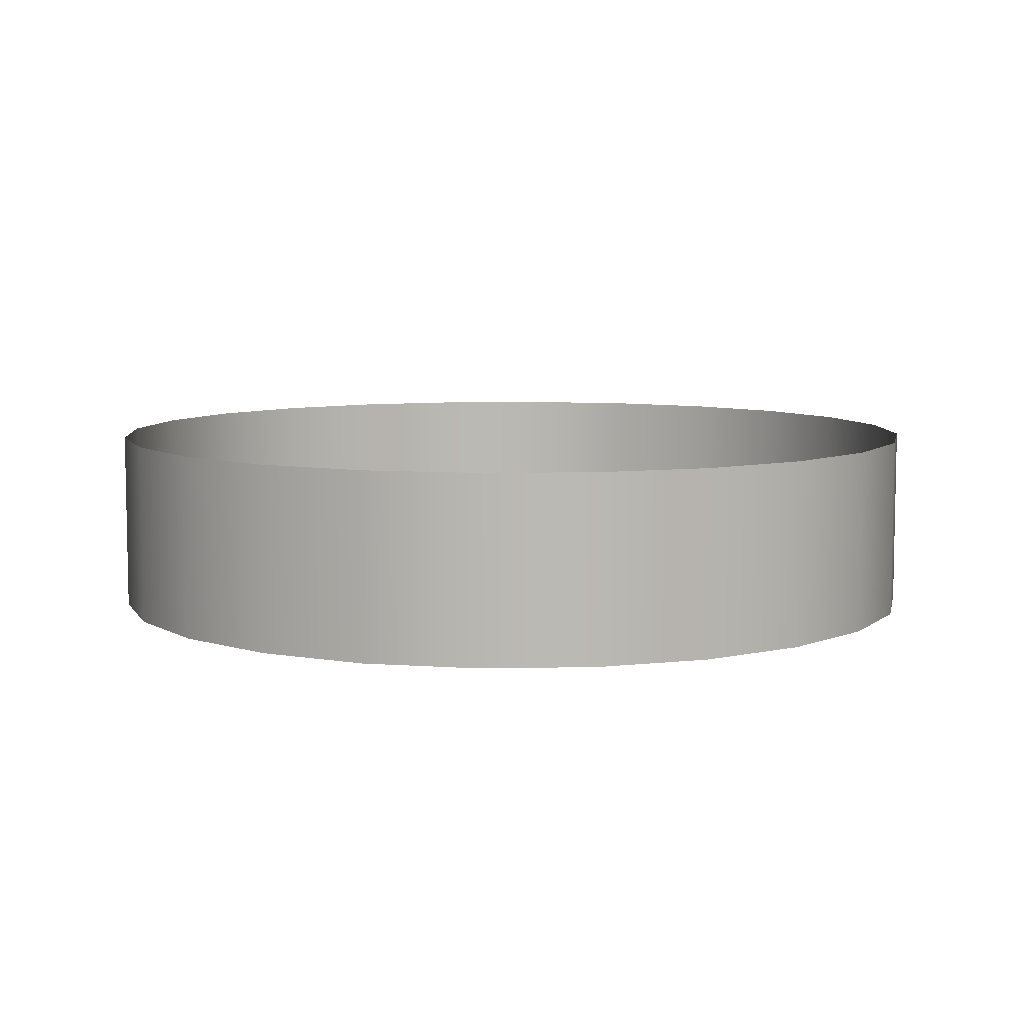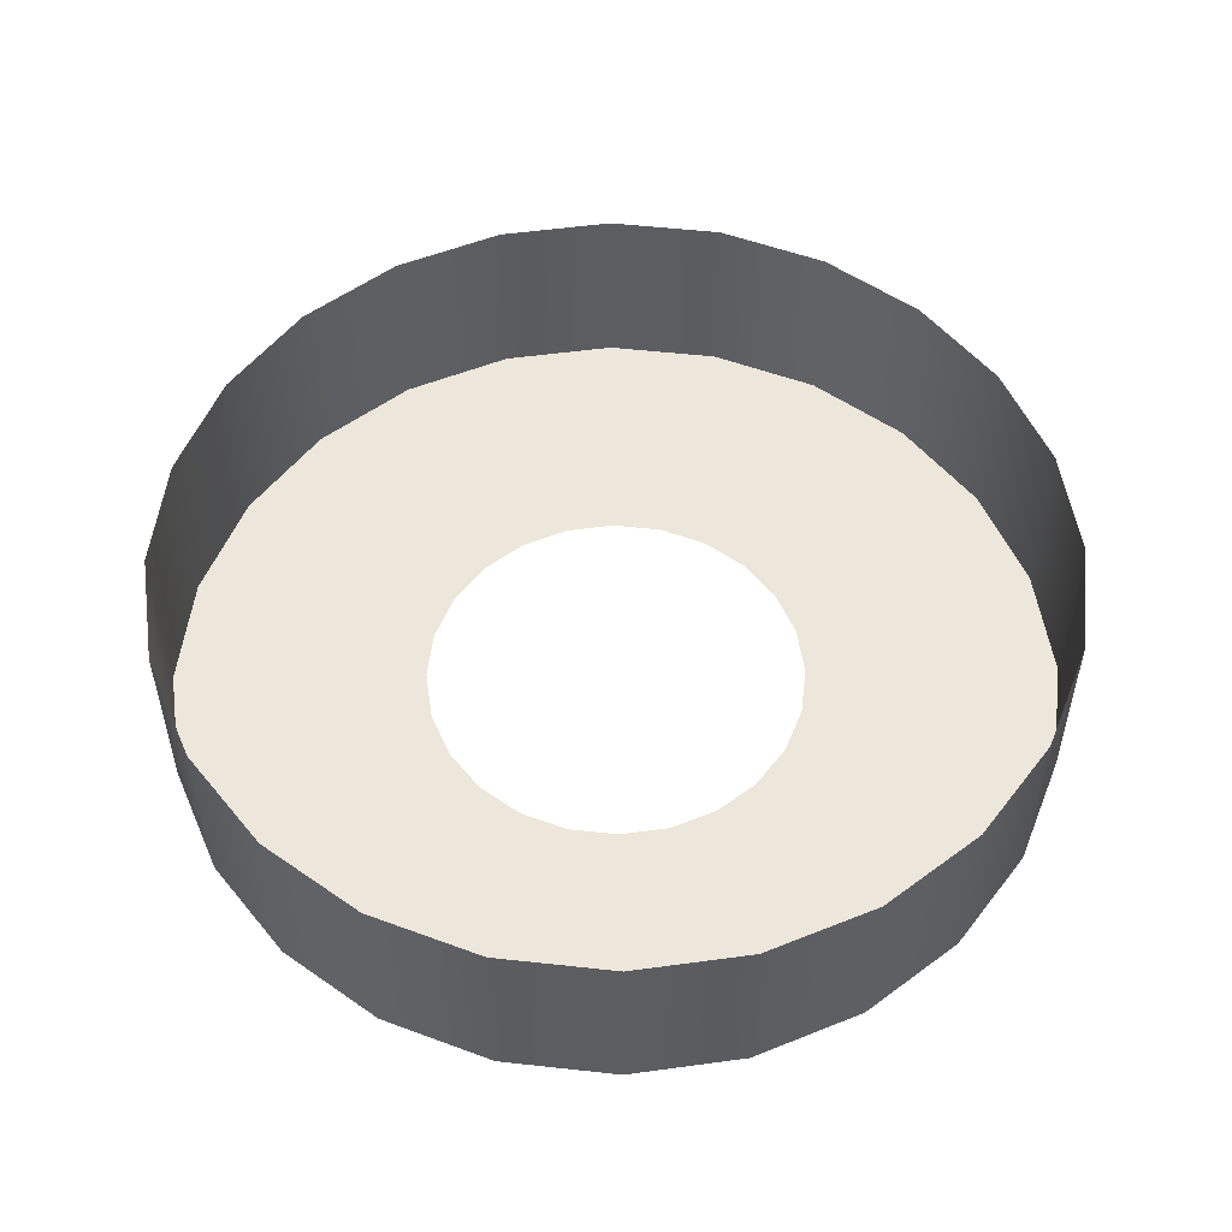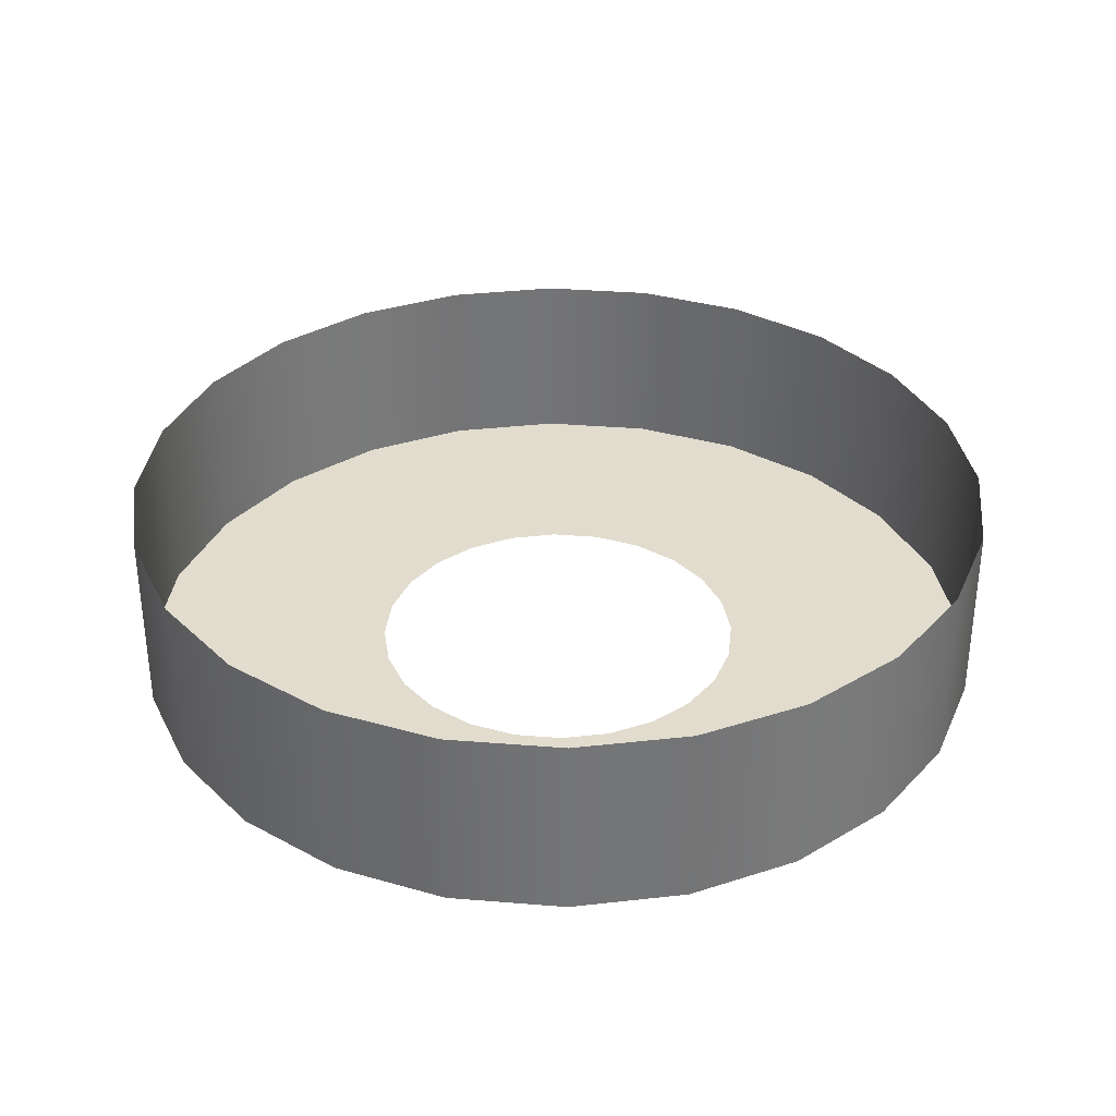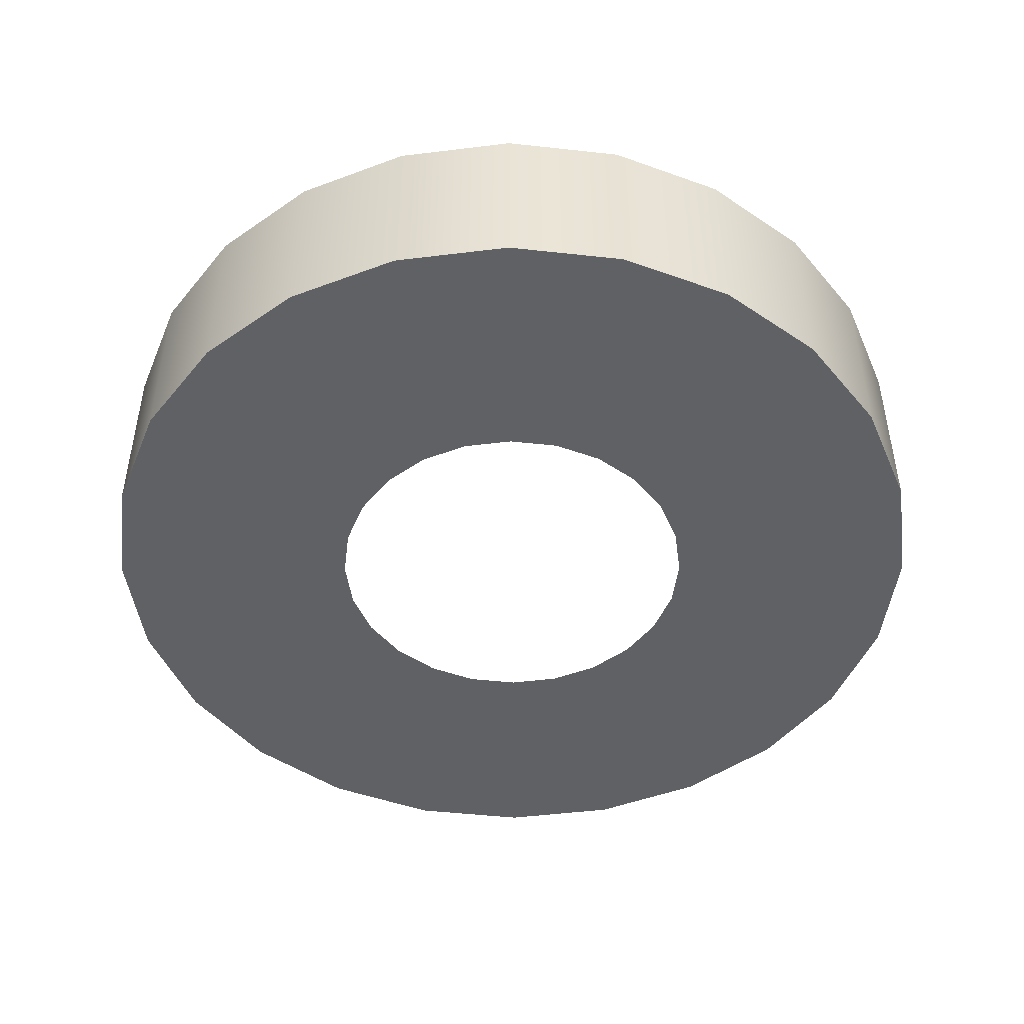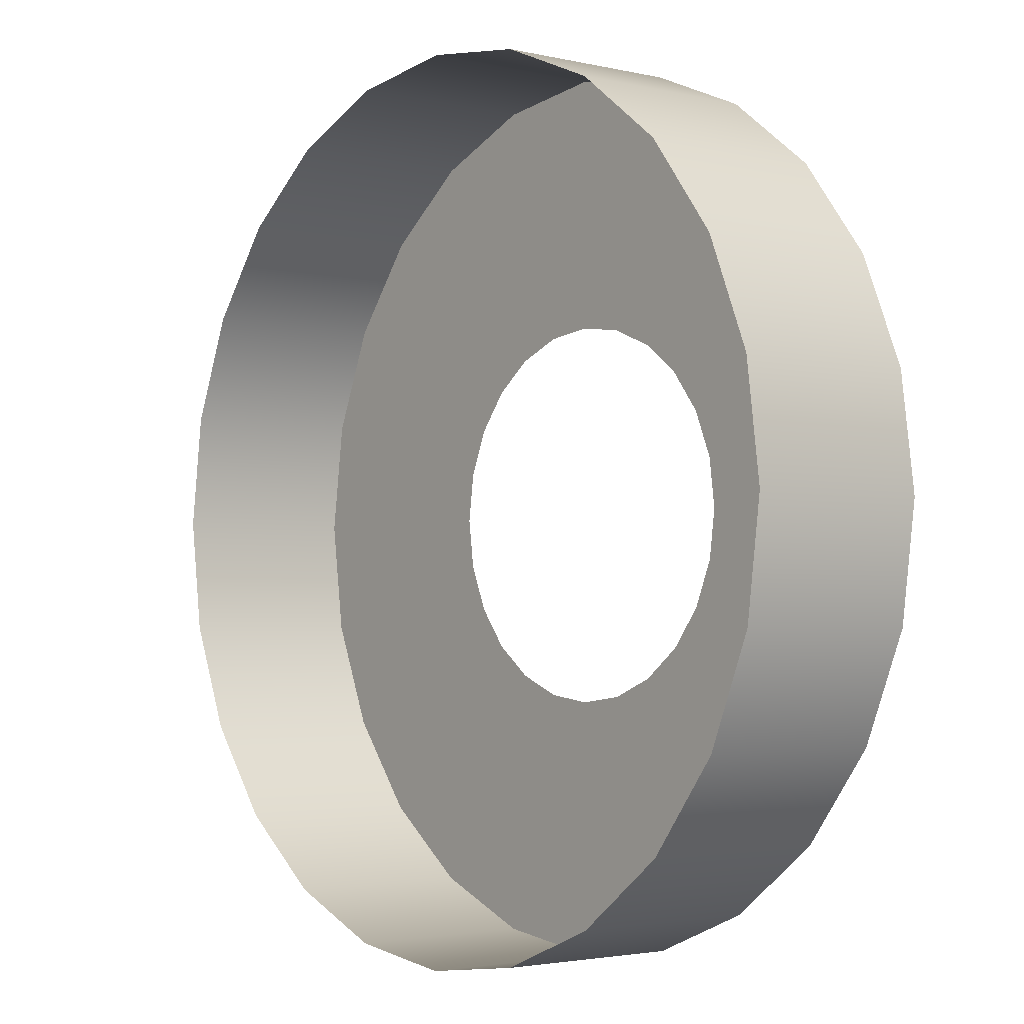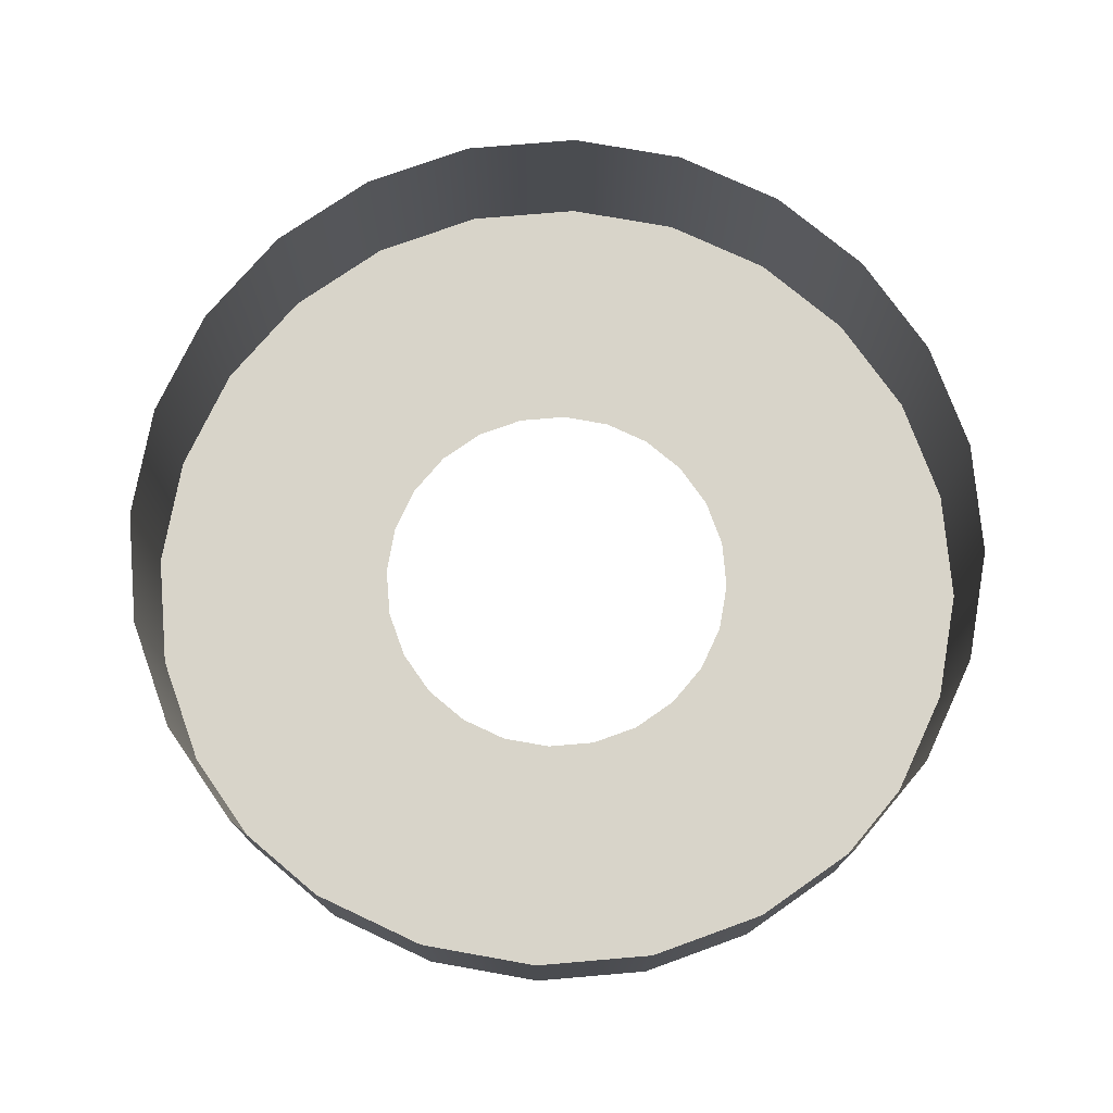
<metadata>
{"format":"obj","ext":"obj","renderer":"f3d","projection":"perspective","resolution":1024,"background":"white","views":[{"elev":7.4,"azim":34.2,"up":"+Z"},{"elev":53.1,"azim":-0.8,"up":"+Z"},{"elev":34.0,"azim":178.8,"up":"+Z"},{"elev":-47.5,"azim":-134.6,"up":"+Z"},{"elev":-2.7,"azim":51.0,"up":"+Y"},{"elev":75.0,"azim":-42.4,"up":"+Z"}]}
</metadata>
<code>
o #ID31
v 0.6288 -0.000528 0.04536
v 0.6288 -0.03651 0.04536
v 0.6312 -0.01852 0.04536
v 0.6218 0.01623 0.04536
v 0.6218 -0.05327 0.04536
v 0.6108 0.03063 0.04536
v 0.6108 -0.06766 0.04536
v 0.5964 0.04167 0.04536
v 0.5964 -0.07871 0.04536
v 0.5914 -0.01852 0.04536
v 0.5904 -0.01081 0.04536
v 0.5796 0.04862 0.04536
v 0.5874 -0.003624 0.04536
v 0.5827 0.002546 0.04536
v 0.5765 0.007279 0.04536
v 0.5616 0.05099 0.04536
v 0.5694 0.01026 0.04536
v 0.5616 0.01127 0.04536
v 0.5437 0.04862 0.04536
v 0.5539 0.01026 0.04536
v 0.5468 0.007279 0.04536
v 0.5406 0.002546 0.04536
v 0.5269 0.04167 0.04536
v 0.5359 -0.003624 0.04536
v 0.5329 -0.01081 0.04536
v 0.5319 -0.01852 0.04536
v 0.5904 -0.02623 0.04536
v 0.5796 -0.08565 0.04536
v 0.5874 -0.03341 0.04536
v 0.5827 -0.03958 0.04536
v 0.5765 -0.04431 0.04536
v 0.5616 -0.08802 0.04536
v 0.5694 -0.04729 0.04536
v 0.5616 -0.0483 0.04536
v 0.5539 -0.04729 0.04536
v 0.5437 -0.08565 0.04536
v 0.5468 -0.04431 0.04536
v 0.5406 -0.03958 0.04536
v 0.5269 -0.07871 0.04536
v 0.5359 -0.03341 0.04536
v 0.5329 -0.02623 0.04536
v 0.5125 0.03063 0.04536
v 0.5125 -0.06766 0.04536
v 0.5015 0.01623 0.04536
v 0.5015 -0.05327 0.04536
v 0.4945 -0.03651 0.04536
v 0.4945 -0.000528 0.04536
v 0.4921 -0.01852 0.04536
v 0.6312 -0.01852 0.07515
v 0.6288 -0.03651 0.04536
v 0.6288 -0.03651 0.07515
v 0.6312 -0.01852 0.04536
v 0.6288 -0.000528 0.07515
v 0.6288 -0.000528 0.04536
v 0.6218 0.01623 0.07515
v 0.6218 0.01623 0.04536
v 0.6108 0.03063 0.07515
v 0.6108 0.03063 0.04536
v 0.5964 0.04167 0.04536
v 0.5964 0.04167 0.07515
v 0.5796 0.04862 0.04536
v 0.5796 0.04862 0.07515
v 0.5616 0.05099 0.04536
v 0.5616 0.05099 0.07515
v 0.5437 0.04862 0.04536
v 0.5437 0.04862 0.07515
v 0.5269 0.04167 0.04536
v 0.5269 0.04167 0.07515
v 0.5125 0.03063 0.04536
v 0.5125 0.03063 0.07515
v 0.5015 0.01623 0.07515
v 0.5015 0.01623 0.04536
v 0.4945 -0.000528 0.07515
v 0.4945 -0.000528 0.04536
v 0.4921 -0.01852 0.07515
v 0.4921 -0.01852 0.04536
v 0.4945 -0.03651 0.07515
v 0.4945 -0.03651 0.04536
v 0.5015 -0.05327 0.07515
v 0.5015 -0.05327 0.04536
v 0.5125 -0.06766 0.07515
v 0.5125 -0.06766 0.04536
v 0.5269 -0.07871 0.04536
v 0.5269 -0.07871 0.07515
v 0.5437 -0.08565 0.04536
v 0.5437 -0.08565 0.07515
v 0.5616 -0.08802 0.04536
v 0.5616 -0.08802 0.07515
v 0.5796 -0.08565 0.04536
v 0.5796 -0.08565 0.07515
v 0.5964 -0.07871 0.04536
v 0.5964 -0.07871 0.07515
v 0.6108 -0.06766 0.04536
v 0.6108 -0.06766 0.07515
v 0.6218 -0.05327 0.07515
v 0.6218 -0.05327 0.04536
f 1 2 3
f 2 1 4
f 2 4 5
f 5 4 6
f 5 6 7
f 7 6 8
f 7 8 9
f 9 8 10
f 10 8 11
f 11 8 12
f 11 12 13
f 13 12 14
f 14 12 15
f 15 12 16
f 15 16 17
f 17 16 18
f 18 16 19
f 18 19 20
f 20 19 21
f 21 19 22
f 22 19 23
f 22 23 24
f 24 23 25
f 25 23 26
f 9 27 28
f 27 9 10
f 28 27 29
f 28 29 30
f 28 30 31
f 28 31 32
f 32 31 33
f 32 33 34
f 32 34 35
f 32 35 36
f 36 35 37
f 36 37 38
f 36 38 39
f 39 38 40
f 39 40 41
f 39 41 26
f 39 26 23
f 39 23 42
f 39 42 43
f 43 42 44
f 43 44 45
f 45 44 46
f 46 44 47
f 46 47 48
f 49 50 51
f 50 49 52
f 53 52 49
f 52 53 54
f 55 54 53
f 54 55 56
f 57 56 55
f 56 57 58
f 59 57 60
f 57 59 58
f 61 60 62
f 60 61 59
f 63 62 64
f 62 63 61
f 65 64 66
f 64 65 63
f 67 66 68
f 66 67 65
f 69 68 70
f 68 69 67
f 69 71 72
f 71 69 70
f 72 73 74
f 73 72 71
f 74 75 76
f 75 74 73
f 76 77 78
f 77 76 75
f 78 79 80
f 79 78 77
f 80 81 82
f 81 80 79
f 83 81 84
f 81 83 82
f 85 84 86
f 84 85 83
f 87 86 88
f 86 87 85
f 89 88 90
f 88 89 87
f 91 90 92
f 90 91 89
f 93 92 94
f 92 93 91
f 95 93 94
f 93 95 96
f 51 96 95
f 96 51 50

</code>
